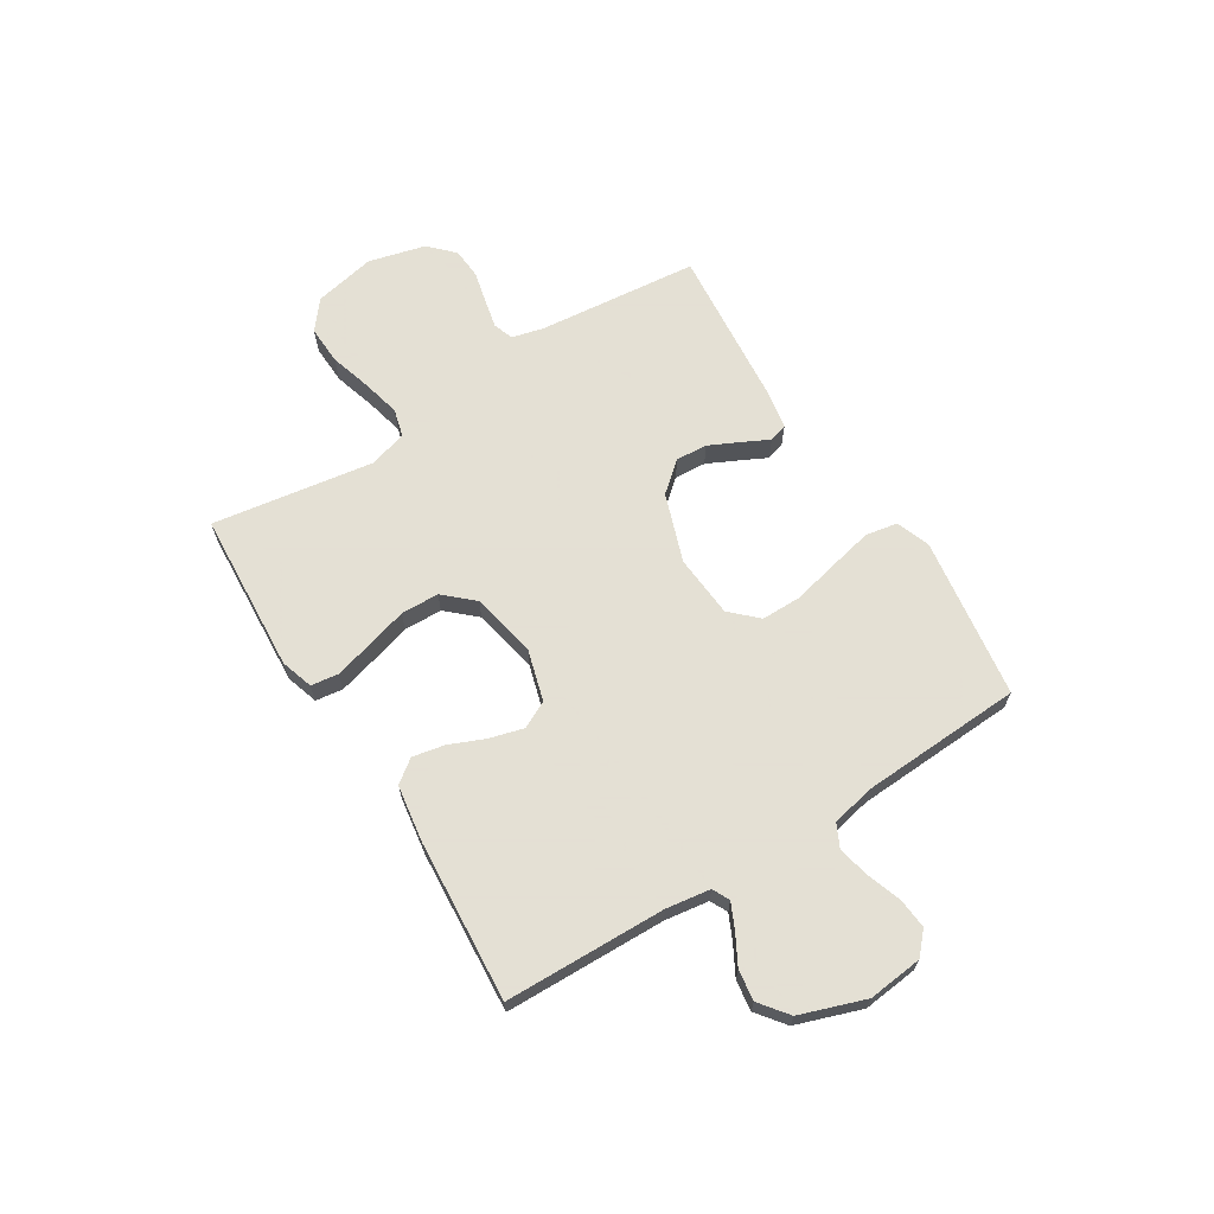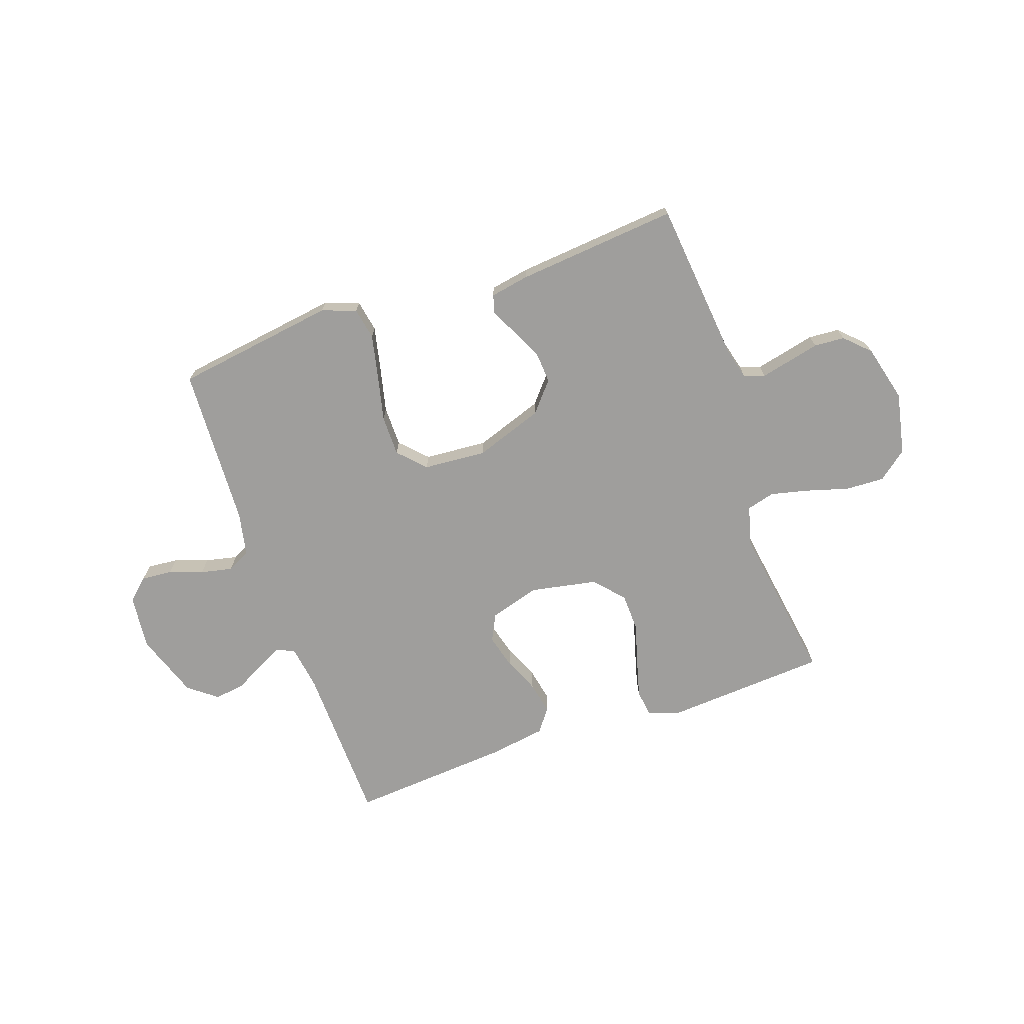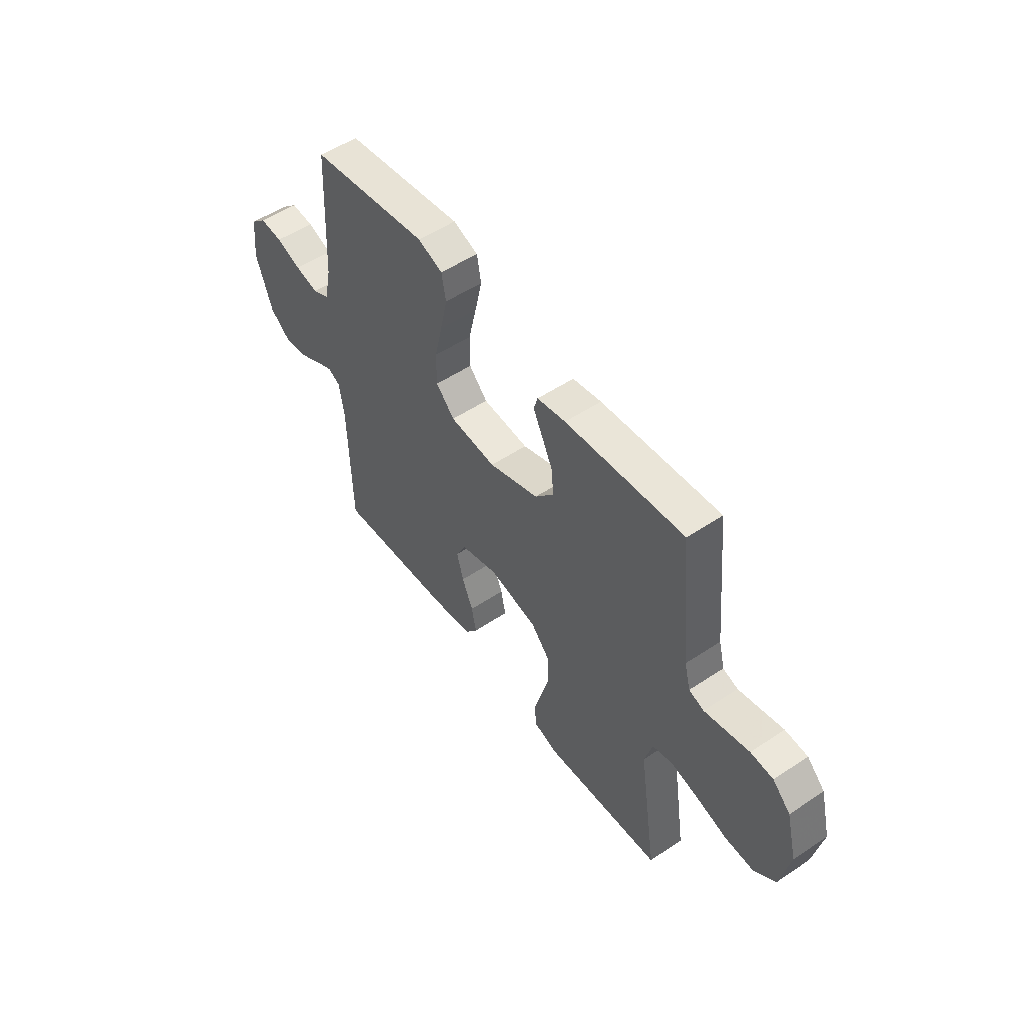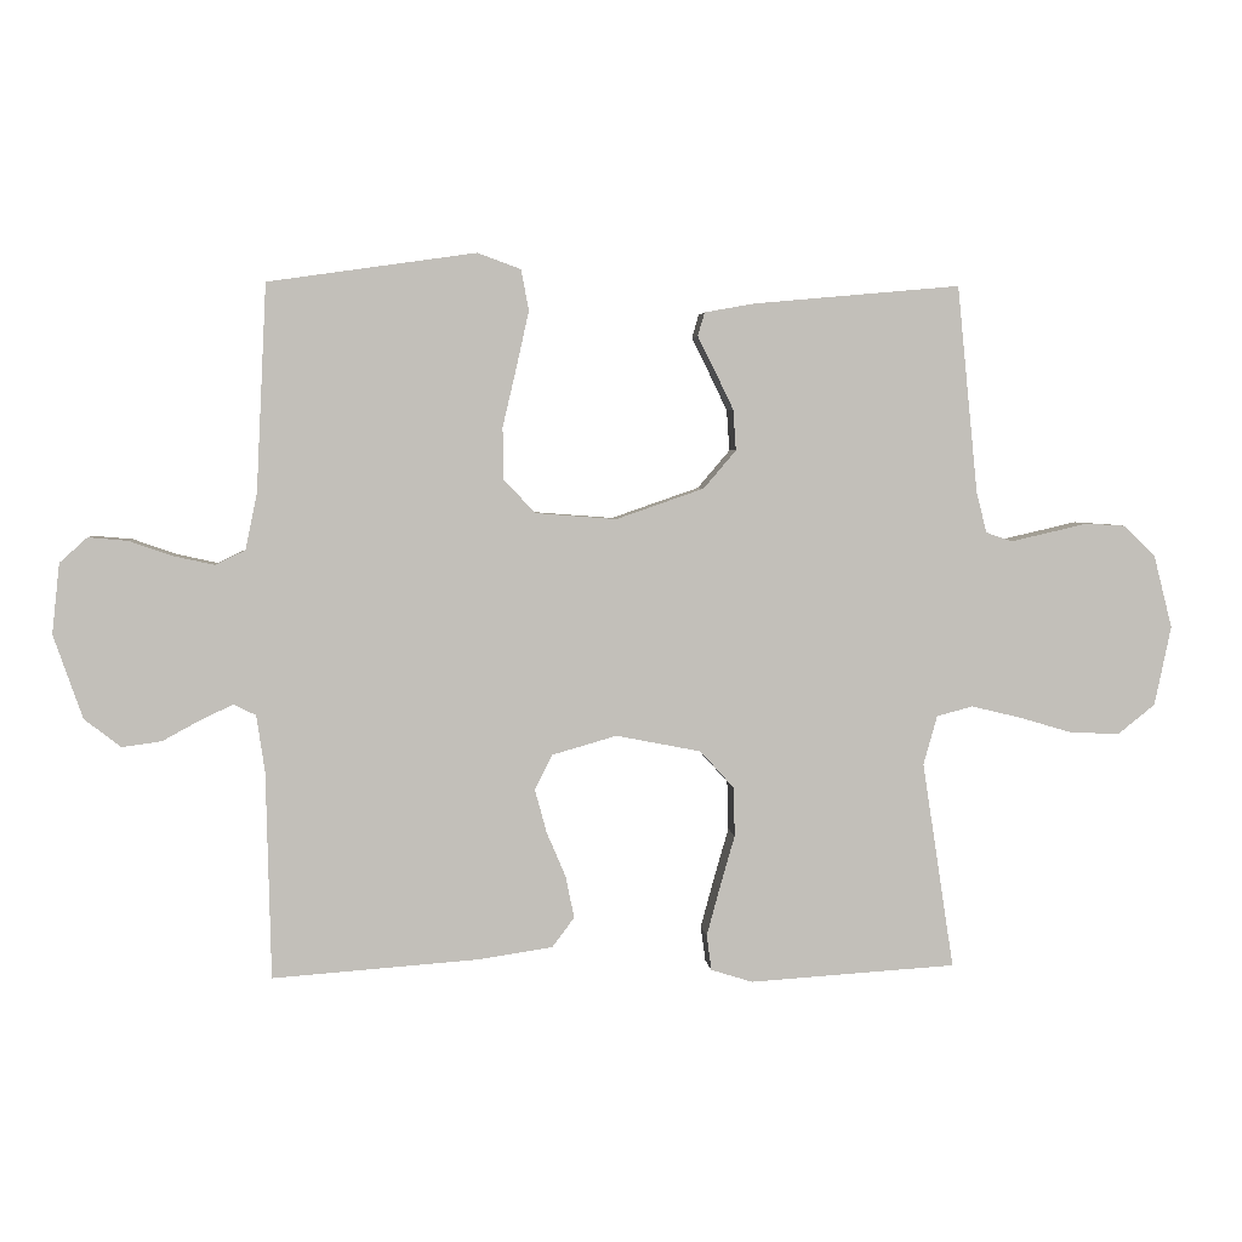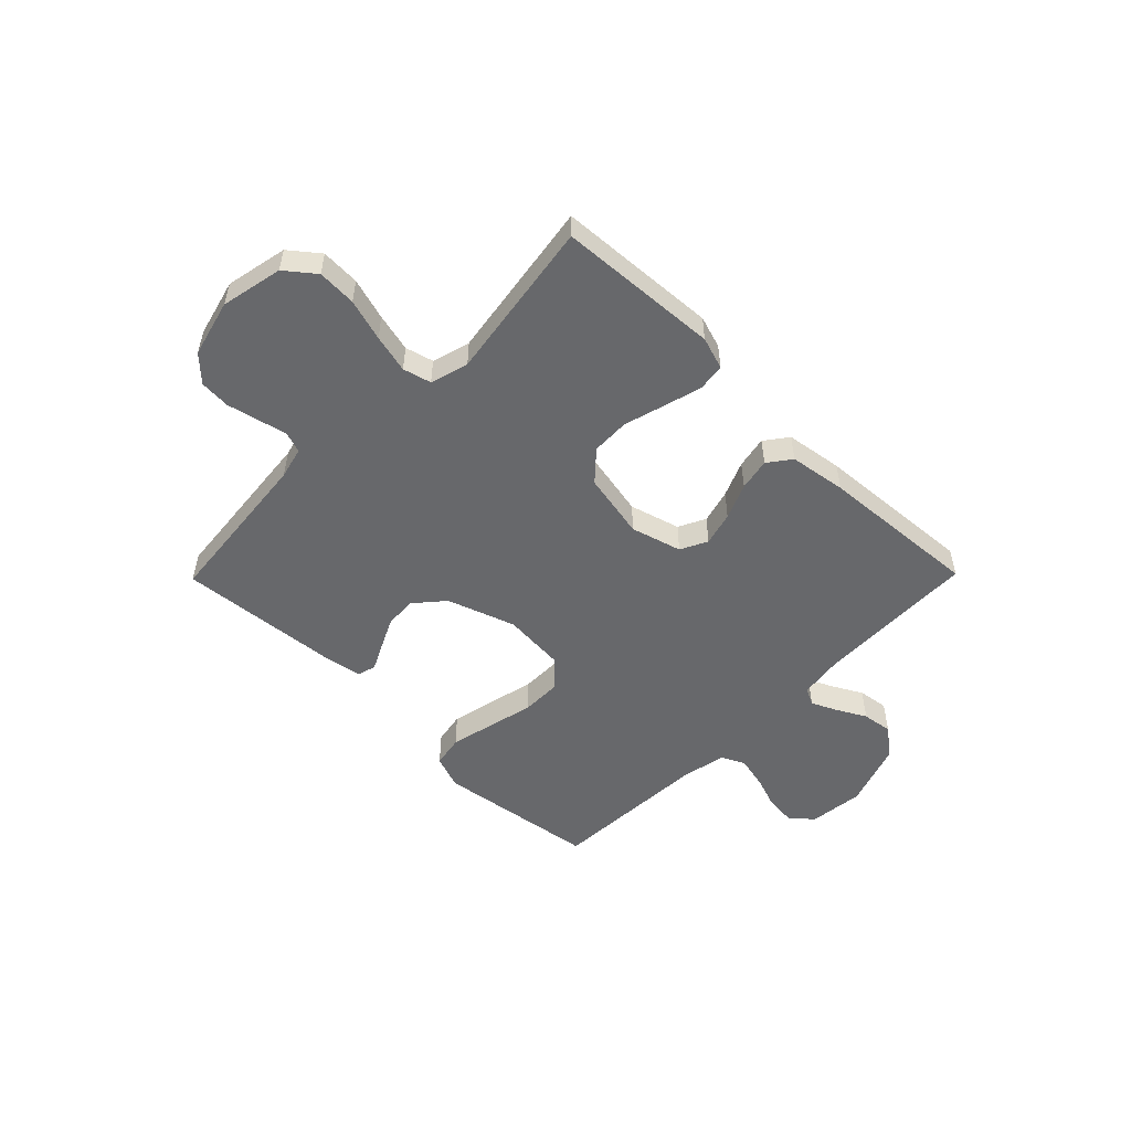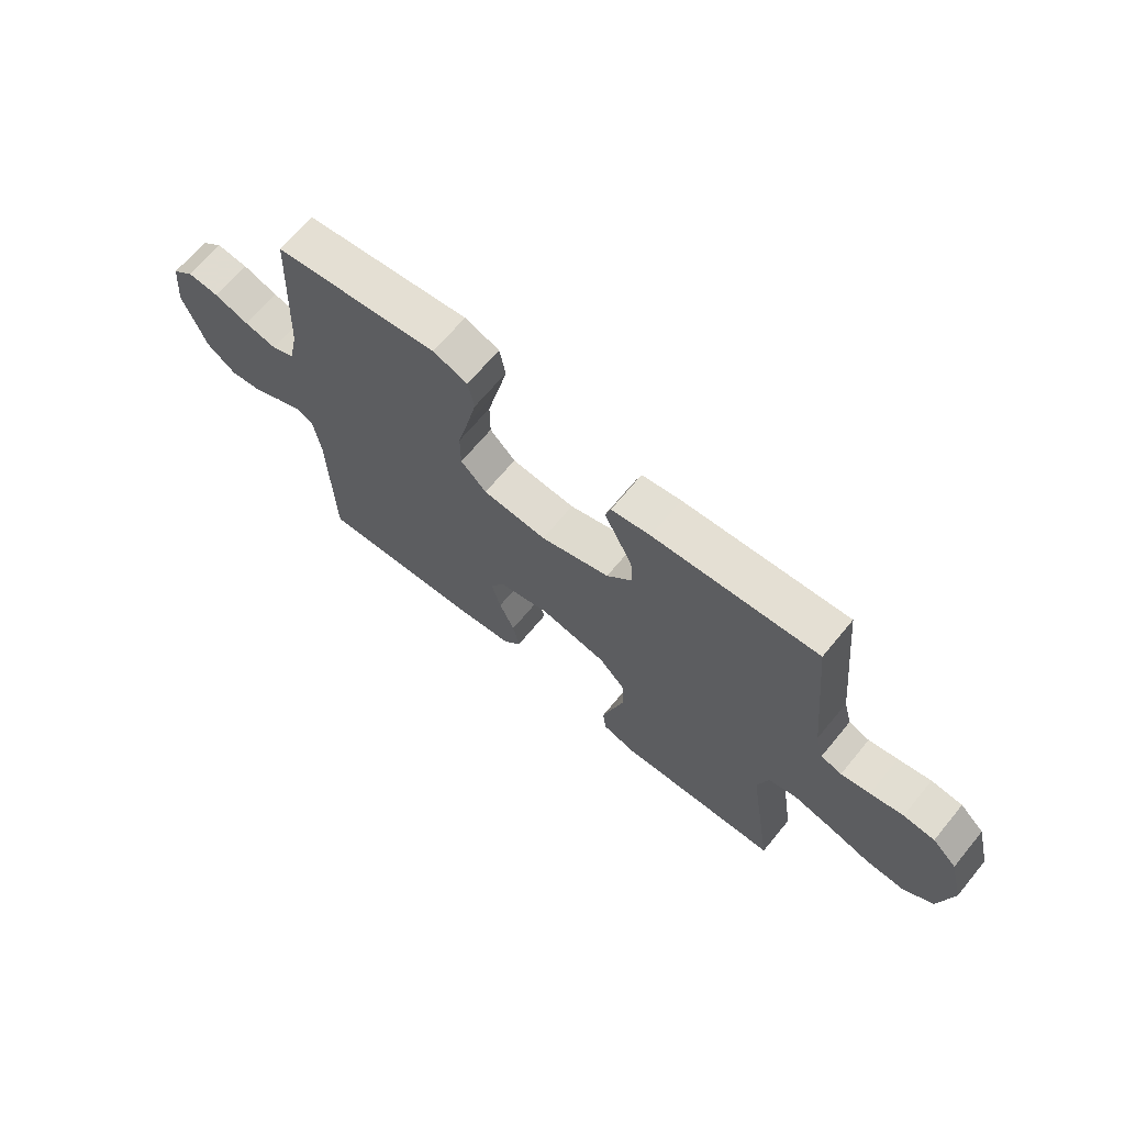
<metadata>
{"format":"obj","ext":"obj","renderer":"f3d","projection":"perspective","resolution":1024,"background":"white","views":[{"elev":66.2,"azim":-122.0,"up":"+Y"},{"elev":-71.0,"azim":19.3,"up":"+Y"},{"elev":52.7,"azim":54.4,"up":"+Z"},{"elev":3.8,"azim":-5.4,"up":"+Z"},{"elev":-52.4,"azim":135.5,"up":"+Y"},{"elev":67.7,"azim":39.6,"up":"+Z"}]}
</metadata>
<code>
v -0.5 0.07 -0.5
v -0.507 0.07 -0.2
v -0.519 0.07 -0.118
v -0.551 0.07 -0.102
v -0.598 0.07 -0.124
v -0.653 0.07 -0.154
v -0.71 0.07 -0.162
v -0.763 0.07 -0.121
v -0.805 0.07 0
v -0.794 0.07 0.102
v -0.754 0.07 0.138
v -0.697 0.07 0.133
v -0.634 0.07 0.111
v -0.575 0.07 0.098
v -0.532 0.07 0.119
v -0.515 0.07 0.2
v -0.5 0.07 0.5
v -0.2 0.07 0.543
v -0.137 0.07 0.52
v -0.126 0.07 0.461
v -0.144 0.07 0.38
v -0.164 0.07 0.295
v -0.164 0.07 0.22
v -0.117 0.07 0.171
v 0 0.07 0.162
v 0.127 0.07 0.206
v 0.174 0.07 0.261
v 0.17 0.07 0.32
v 0.142 0.07 0.378
v 0.118 0.07 0.426
v 0.128 0.07 0.46
v 0.2 0.07 0.473
v 0.5 0.07 0.5
v 0.53 0.07 0.2
v 0.545 0.07 0.141
v 0.583 0.07 0.128
v 0.636 0.07 0.14
v 0.696 0.07 0.154
v 0.753 0.07 0.15
v 0.798 0.07 0.106
v 0.825 0.07 0
v 0.801 0.07 -0.115
v 0.747 0.07 -0.158
v 0.675 0.07 -0.155
v 0.597 0.07 -0.132
v 0.526 0.07 -0.115
v 0.474 0.07 -0.129
v 0.454 0.07 -0.2
v 0.5 0.07 -0.5
v 0.2 0.07 -0.519
v 0.14 0.07 -0.5
v 0.133 0.07 -0.449
v 0.152 0.07 -0.379
v 0.174 0.07 -0.302
v 0.172 0.07 -0.231
v 0.123 0.07 -0.177
v 0 0.07 -0.153
v -0.094 0.07 -0.18
v -0.119 0.07 -0.23
v -0.102 0.07 -0.293
v -0.074 0.07 -0.359
v -0.062 0.07 -0.419
v -0.094 0.07 -0.462
v -0.2 0.07 -0.478
v -0.5 0 -0.5
v -0.507 0 -0.2
v -0.519 0 -0.118
v -0.551 0 -0.102
v -0.598 0 -0.124
v -0.653 0 -0.154
v -0.71 0 -0.162
v -0.763 0 -0.121
v -0.805 0 0
v -0.794 0 0.102
v -0.754 0 0.138
v -0.697 0 0.133
v -0.634 0 0.111
v -0.575 0 0.098
v -0.532 0 0.119
v -0.515 0 0.2
v -0.5 0 0.5
v -0.2 0 0.543
v -0.137 0 0.52
v -0.126 0 0.461
v -0.144 0 0.38
v -0.164 0 0.295
v -0.164 0 0.22
v -0.117 0 0.171
v 0 0 0.162
v 0.127 0 0.206
v 0.174 0 0.261
v 0.17 0 0.32
v 0.142 0 0.378
v 0.118 0 0.426
v 0.128 0 0.46
v 0.2 0 0.473
v 0.5 0 0.5
v 0.53 0 0.2
v 0.545 0 0.141
v 0.583 0 0.128
v 0.636 0 0.14
v 0.696 0 0.154
v 0.753 0 0.15
v 0.798 0 0.106
v 0.825 0 0
v 0.801 0 -0.115
v 0.747 0 -0.158
v 0.675 0 -0.155
v 0.597 0 -0.132
v 0.526 0 -0.115
v 0.474 0 -0.129
v 0.454 0 -0.2
v 0.5 0 -0.5
v 0.2 0 -0.519
v 0.14 0 -0.5
v 0.133 0 -0.449
v 0.152 0 -0.379
v 0.174 0 -0.302
v 0.172 0 -0.231
v 0.123 0 -0.177
v 0 0 -0.153
v -0.094 0 -0.18
v -0.119 0 -0.23
v -0.102 0 -0.293
v -0.074 0 -0.359
v -0.062 0 -0.419
v -0.094 0 -0.462
v -0.2 0 -0.478
f 63 64 1 2
f 60 61 62 63
f 59 60 63 2
f 58 59 2 3
f 57 58 3 4
f 51 52 53 54
f 49 50 51 54
f 48 49 54 55
f 47 48 55 56
f 42 43 44 45
f 42 45 46
f 41 42 46
f 37 38 39 40
f 36 37 40 41
f 35 36 41 46
f 31 32 33 34
f 29 30 31 34
f 28 29 34 35
f 27 28 35 46
f 19 20 21 22
f 17 18 19 22
f 16 17 22 23
f 15 16 23 24
f 10 11 12 13
f 10 13 14
f 9 10 14
f 8 9 14
f 5 6 7 8
f 4 5 8 14
f 57 4 14 15
f 26 27 46 47
f 25 26 47 56
f 25 56 57
f 15 24 25 57
f 66 65 128 127
f 127 126 125 124
f 66 127 124 123
f 67 66 123 122
f 68 67 122 121
f 118 117 116 115
f 118 115 114 113
f 119 118 113 112
f 120 119 112 111
f 109 108 107 106
f 110 109 106
f 110 106 105
f 104 103 102 101
f 105 104 101 100
f 110 105 100 99
f 98 97 96 95
f 98 95 94 93
f 99 98 93 92
f 110 99 92 91
f 86 85 84 83
f 86 83 82 81
f 87 86 81 80
f 88 87 80 79
f 77 76 75 74
f 78 77 74
f 78 74 73
f 78 73 72
f 72 71 70 69
f 78 72 69 68
f 79 78 68 121
f 111 110 91 90
f 120 111 90 89
f 121 120 89
f 121 89 88 79
f 1 65 66 2
f 2 66 67 3
f 3 67 68 4
f 4 68 69 5
f 5 69 70 6
f 6 70 71 7
f 7 71 72 8
f 8 72 73 9
f 9 73 74 10
f 10 74 75 11
f 11 75 76 12
f 12 76 77 13
f 13 77 78 14
f 14 78 79 15
f 15 79 80 16
f 16 80 81 17
f 17 81 82 18
f 18 82 83 19
f 19 83 84 20
f 20 84 85 21
f 21 85 86 22
f 22 86 87 23
f 23 87 88 24
f 24 88 89 25
f 25 89 90 26
f 26 90 91 27
f 27 91 92 28
f 28 92 93 29
f 29 93 94 30
f 30 94 95 31
f 31 95 96 32
f 32 96 97 33
f 33 97 98 34
f 34 98 99 35
f 35 99 100 36
f 36 100 101 37
f 37 101 102 38
f 38 102 103 39
f 39 103 104 40
f 40 104 105 41
f 41 105 106 42
f 42 106 107 43
f 43 107 108 44
f 44 108 109 45
f 45 109 110 46
f 46 110 111 47
f 47 111 112 48
f 48 112 113 49
f 49 113 114 50
f 50 114 115 51
f 51 115 116 52
f 52 116 117 53
f 53 117 118 54
f 54 118 119 55
f 55 119 120 56
f 56 120 121 57
f 57 121 122 58
f 58 122 123 59
f 59 123 124 60
f 60 124 125 61
f 61 125 126 62
f 62 126 127 63
f 63 127 128 64
f 64 128 65 1

</code>
